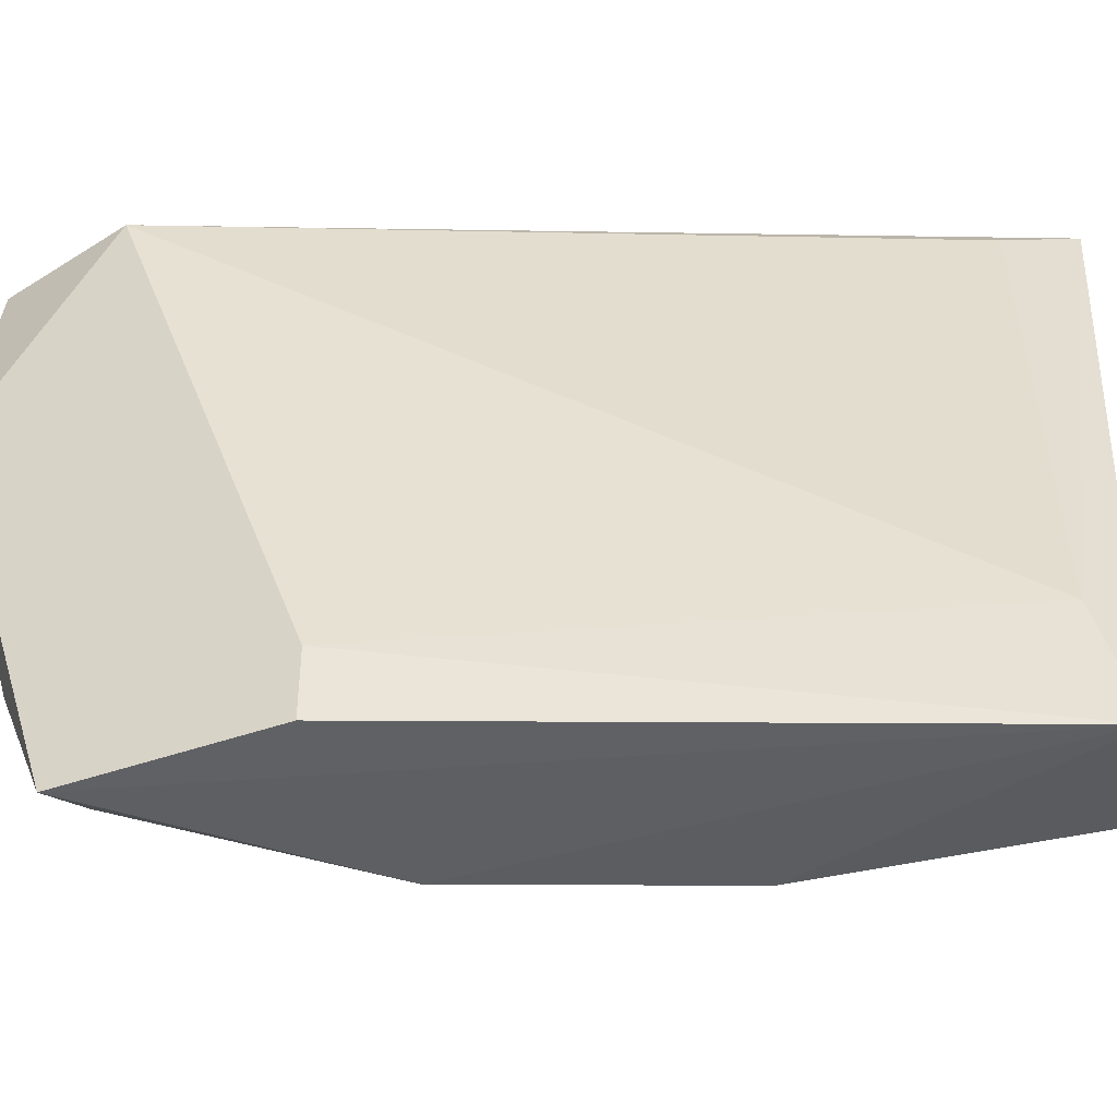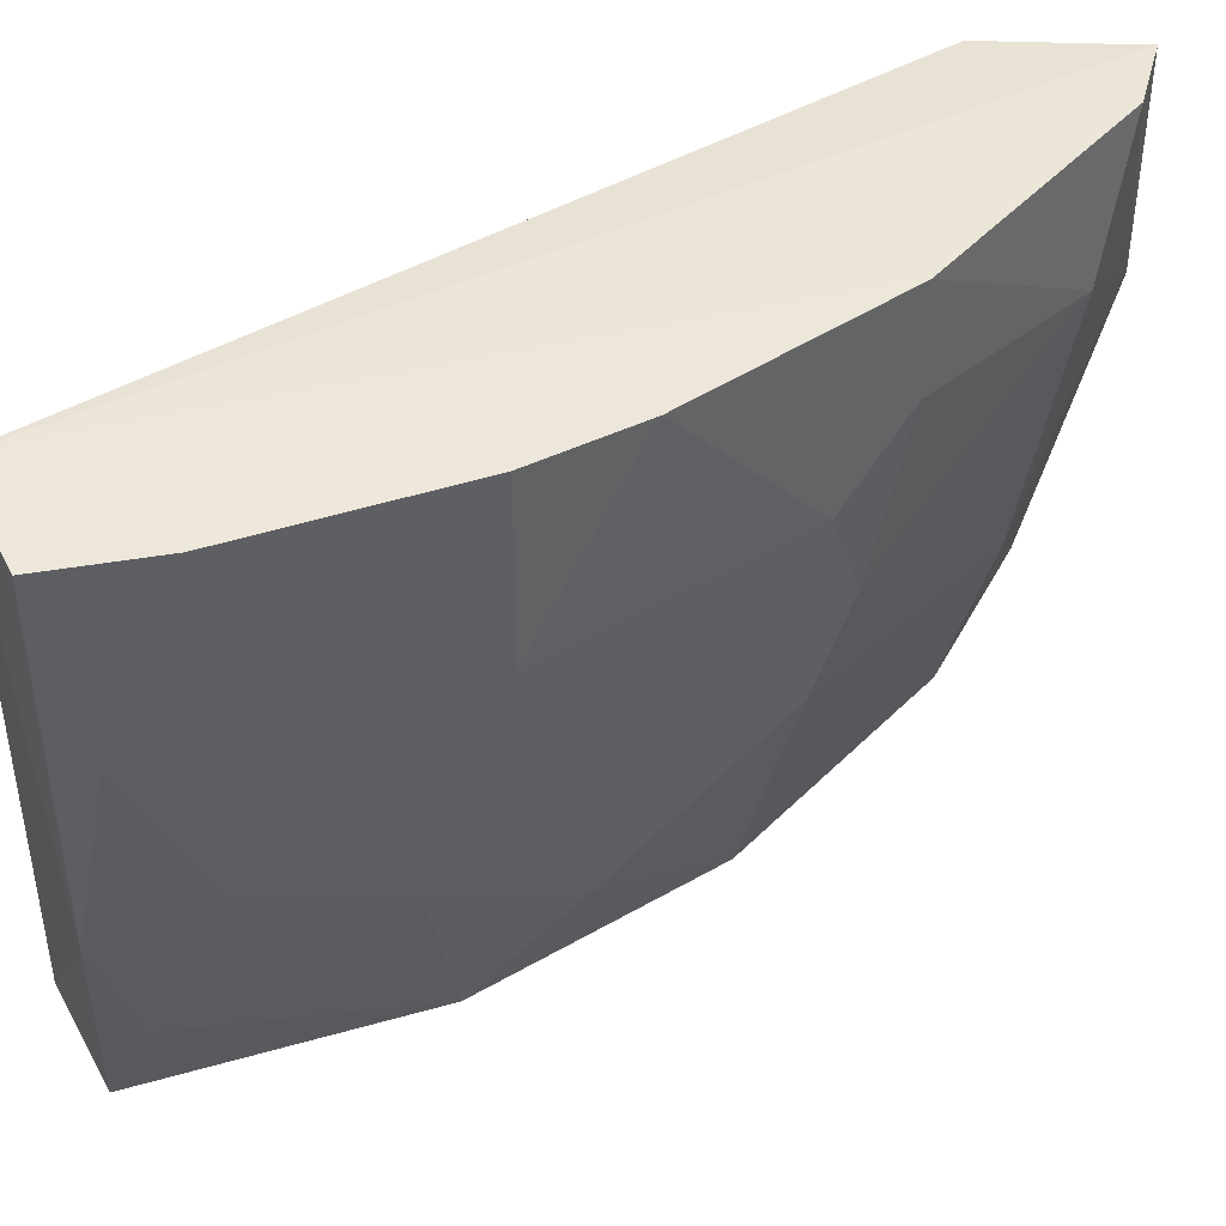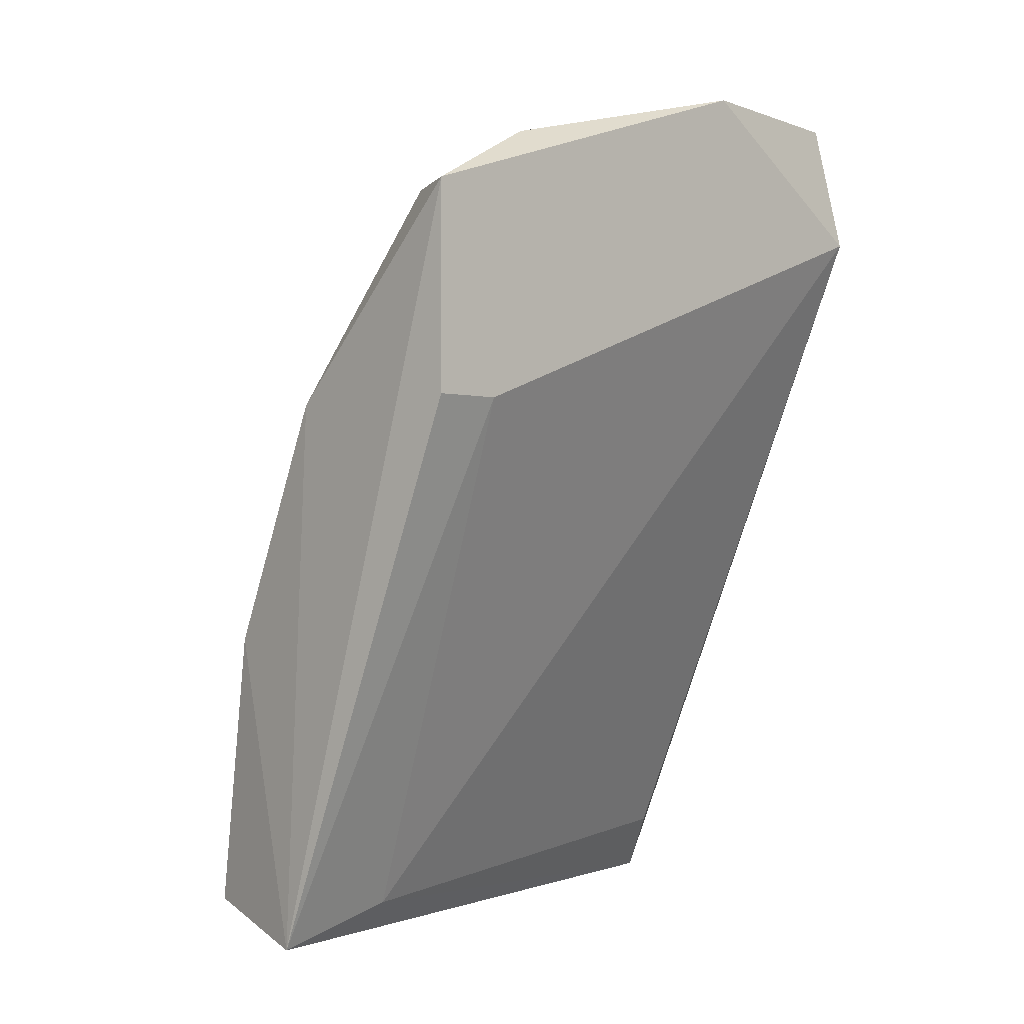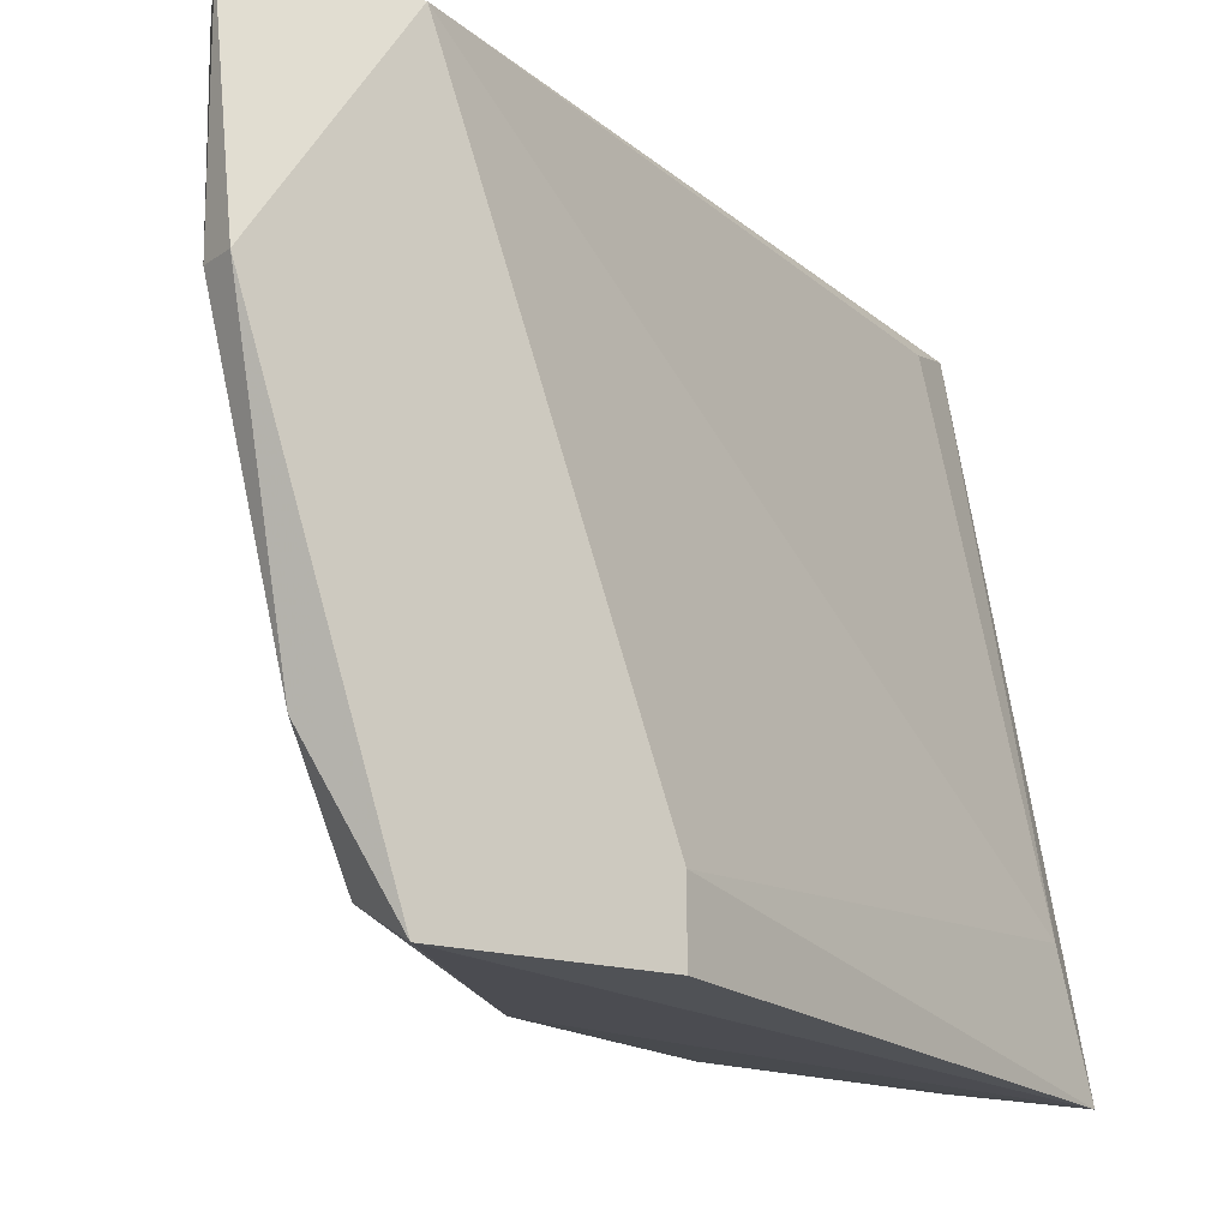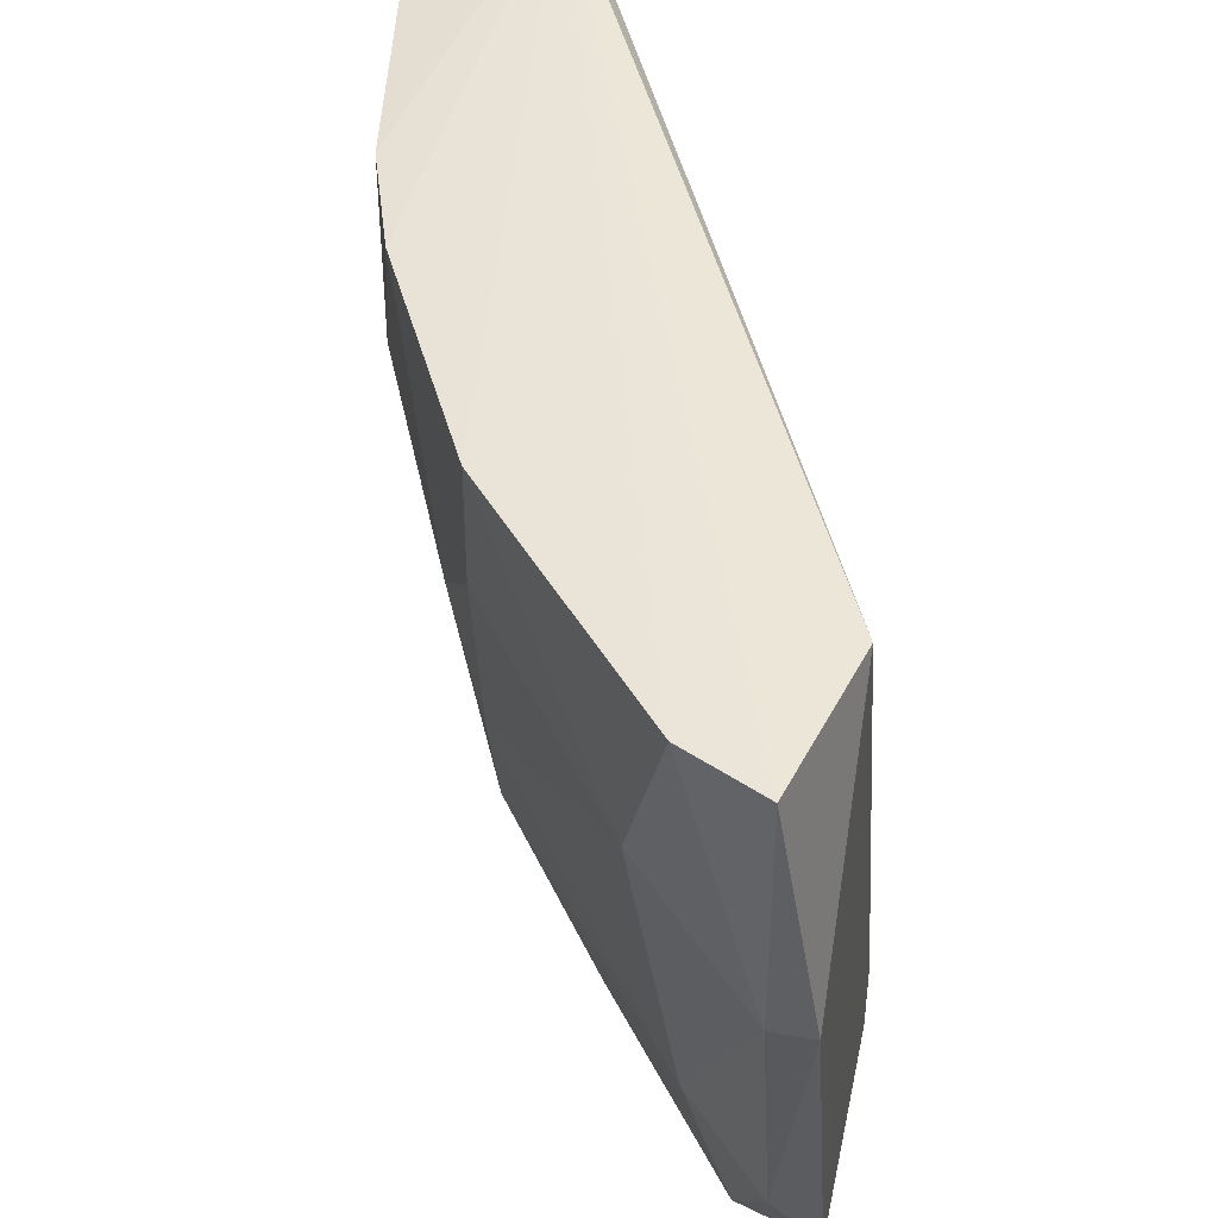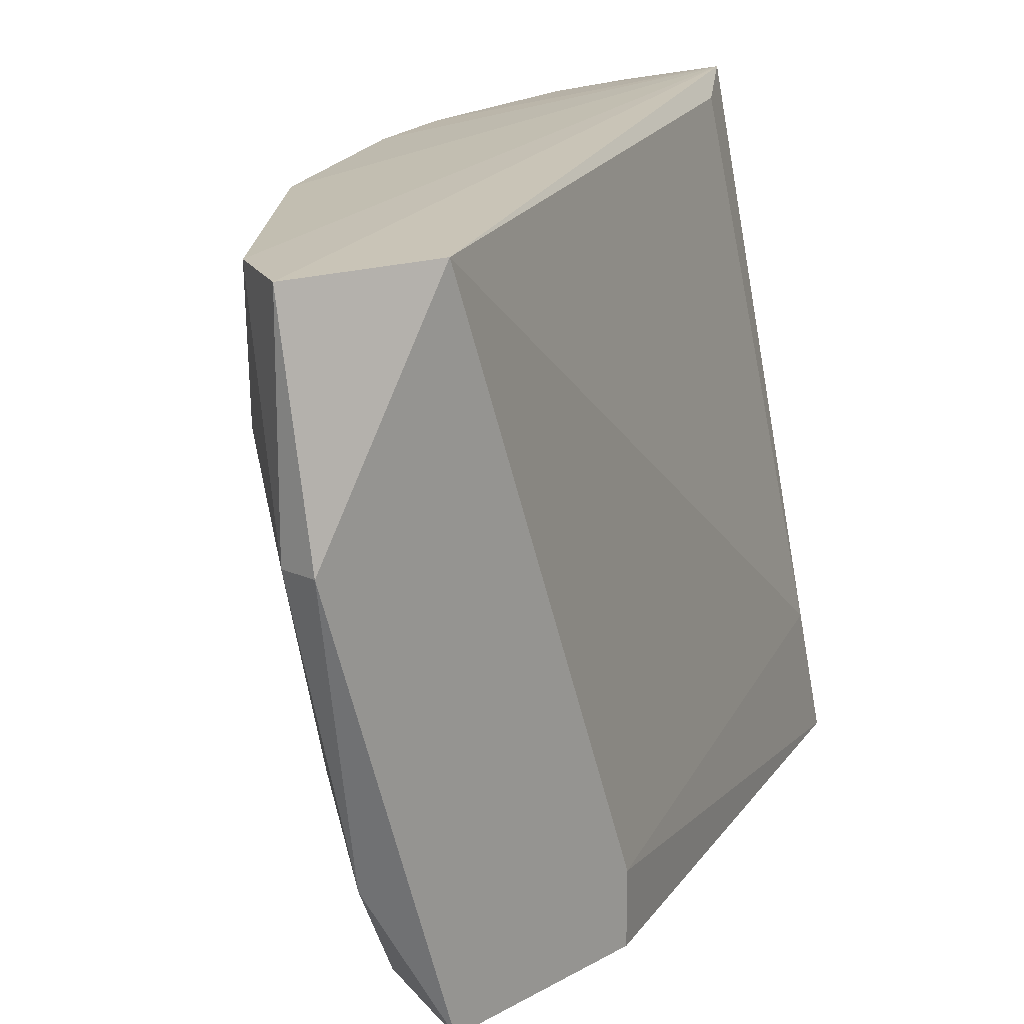
<metadata>
{"format":"obj","ext":"obj","renderer":"f3d","projection":"perspective","resolution":1024,"background":"white","views":[{"elev":-42.9,"azim":112.9,"up":"+Y"},{"elev":42.9,"azim":-101.7,"up":"+Y"},{"elev":-1.5,"azim":46.2,"up":"+Z"},{"elev":-16.0,"azim":54.5,"up":"+Y"},{"elev":44.3,"azim":11.7,"up":"+Y"},{"elev":17.9,"azim":42.5,"up":"+Y"}]}
</metadata>
<code>
v -0.2798 0.1184 0.1119
v -0.2705 -0.04953 0
v -0.2328 -0.05609 -0.009118
v -0.1772 -0.04953 0.1959
v -0.1772 0.1184 0.1959
v -0.2726 0.1237 -0.007405
v -0.2518 0.01577 0.1492
v -0.2052 0.1184 0.2239
v -0.2985 0.07173 0.009336
v -0.2612 -0.04953 0.07465
v -0.1772 -0.03086 0.1399
v -0.2892 0.07173 0.08396
v -0.1959 -0.04019 0.1959
v -0.1772 0.0624 0.2332
v -0.2985 0.1184 0
v -0.2146 0.08105 0.2145
v -0.2332 -0.02154 0
v -0.2518 0.09039 0.1679
v -0.2332 -0.04953 0.1399
v -0.2892 0.01577 0
v -0.2612 0.1184 0.009336
v -0.1772 -0.04953 0.1399
v -0.2798 0.00645 0.06531
v -0.1866 0.1184 0.2332
v -0.2052 0.00645 0.2052
v -0.2985 0.1184 0.02799
v -0.1866 0.0624 0.2332
v -0.2518 0.1184 0.1679
v -0.2612 -0.02154 0.1027
v -0.1866 -0.0122 0.2145
v -0.2612 0.07173 0.1492
v -0.2798 -0.02154 0.009336
v -0.2892 0.0251 0.02799
v -0.2892 0.1184 0.08396
v -0.2518 0.04373 0.1585
f 18 31 35
f 2 3 10
f 5 4 11
f 4 5 14
f 3 6 17
f 11 3 17
f 5 11 17
f 3 4 19
f 10 3 19
f 4 13 19
f 13 7 19
f 3 2 20
f 6 3 20
f 15 6 20
f 9 15 20
f 6 5 21
f 17 6 21
f 5 17 21
f 4 3 22
f 3 11 22
f 11 4 22
f 5 6 24
f 6 8 24
f 14 5 24
f 7 13 25
f 9 12 26
f 6 15 26
f 15 9 26
f 8 16 27
f 24 8 27
f 14 24 27
f 16 25 27
f 6 1 28
f 8 6 28
f 16 8 28
f 1 18 28
f 18 16 28
f 7 12 29
f 10 19 29
f 19 7 29
f 23 10 29
f 12 23 29
f 13 4 30
f 4 14 30
f 25 13 30
f 14 27 30
f 27 25 30
f 1 12 31
f 12 7 31
f 18 1 31
f 2 10 32
f 20 2 32
f 10 23 32
f 32 23 33
f 12 9 33
f 9 20 33
f 23 12 33
f 20 32 33
f 1 6 34
f 12 1 34
f 6 26 34
f 26 12 34
f 16 18 35
f 7 25 35
f 25 16 35
f 31 7 35

</code>
